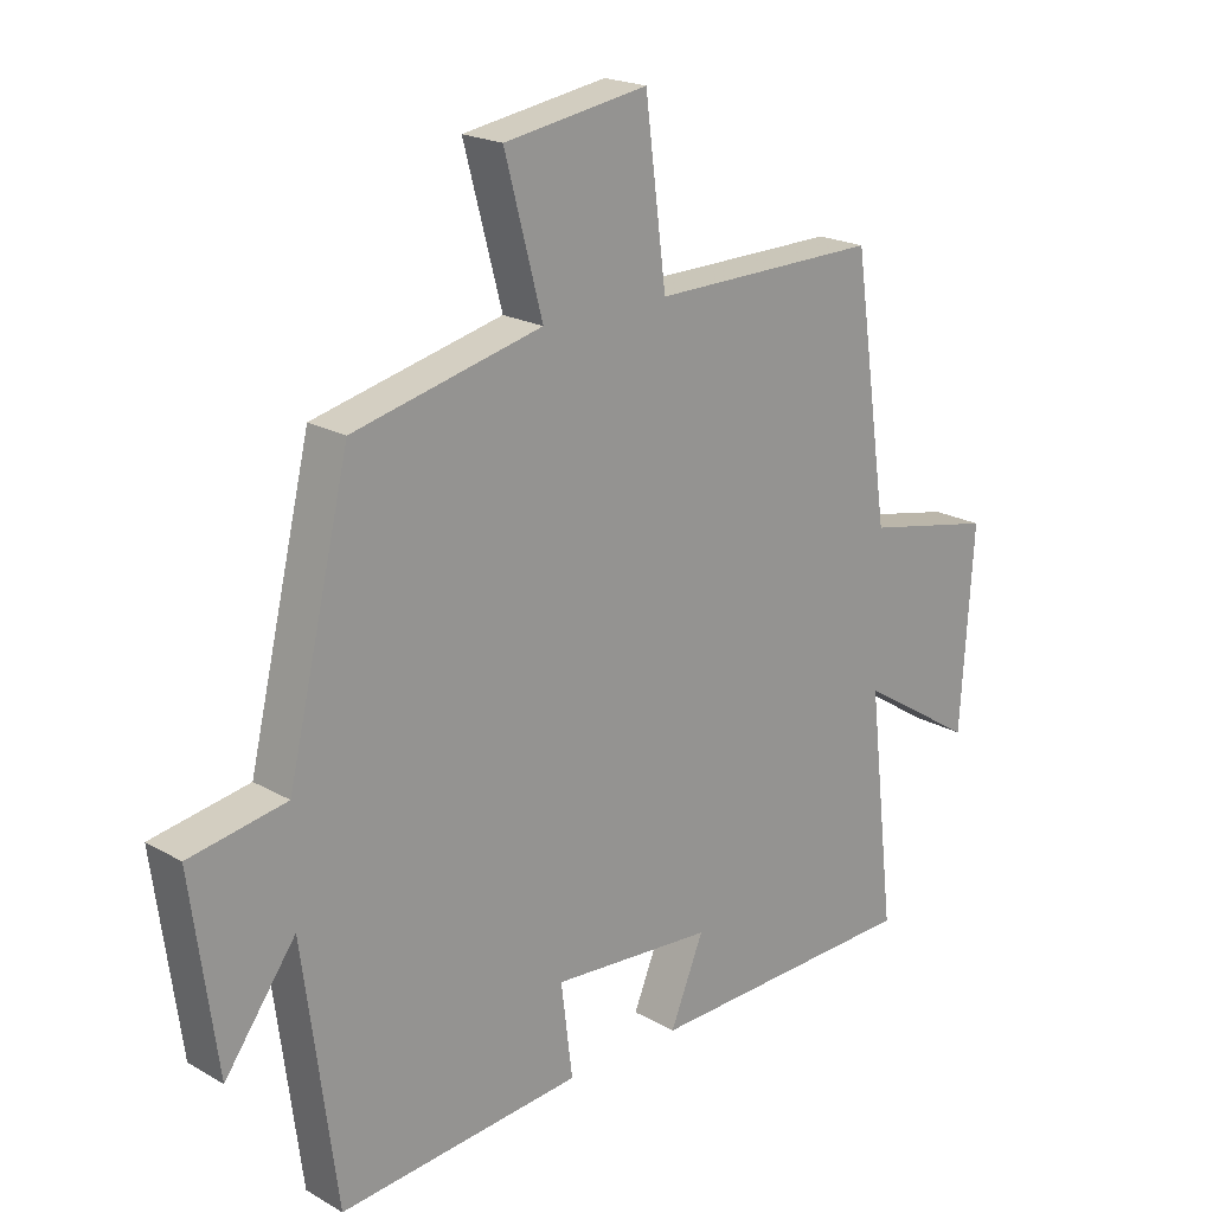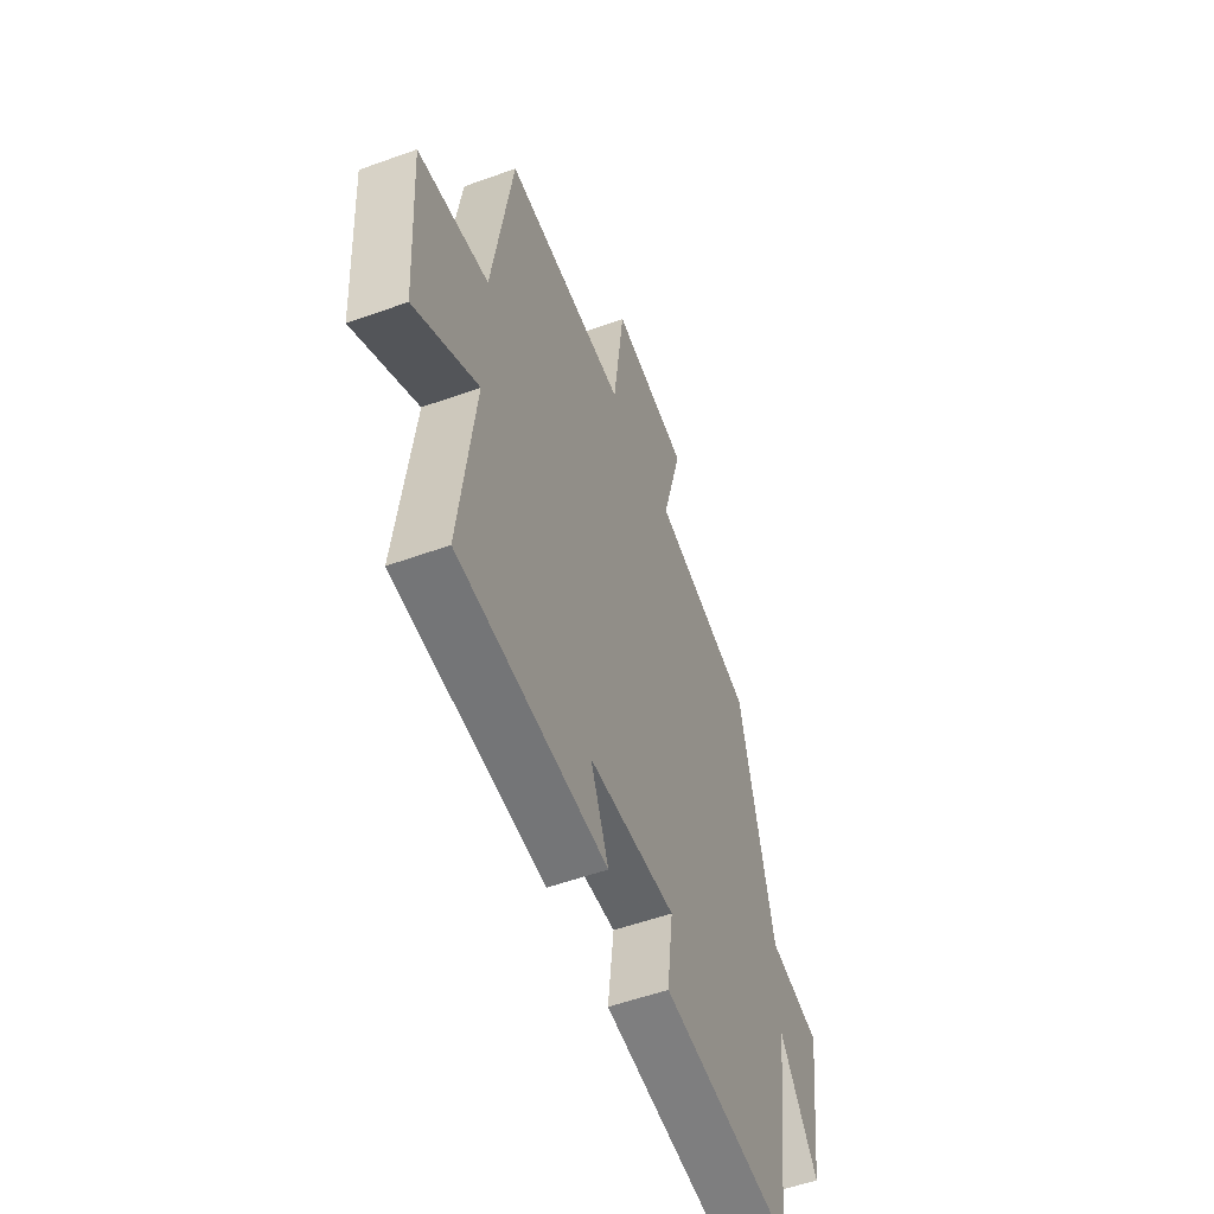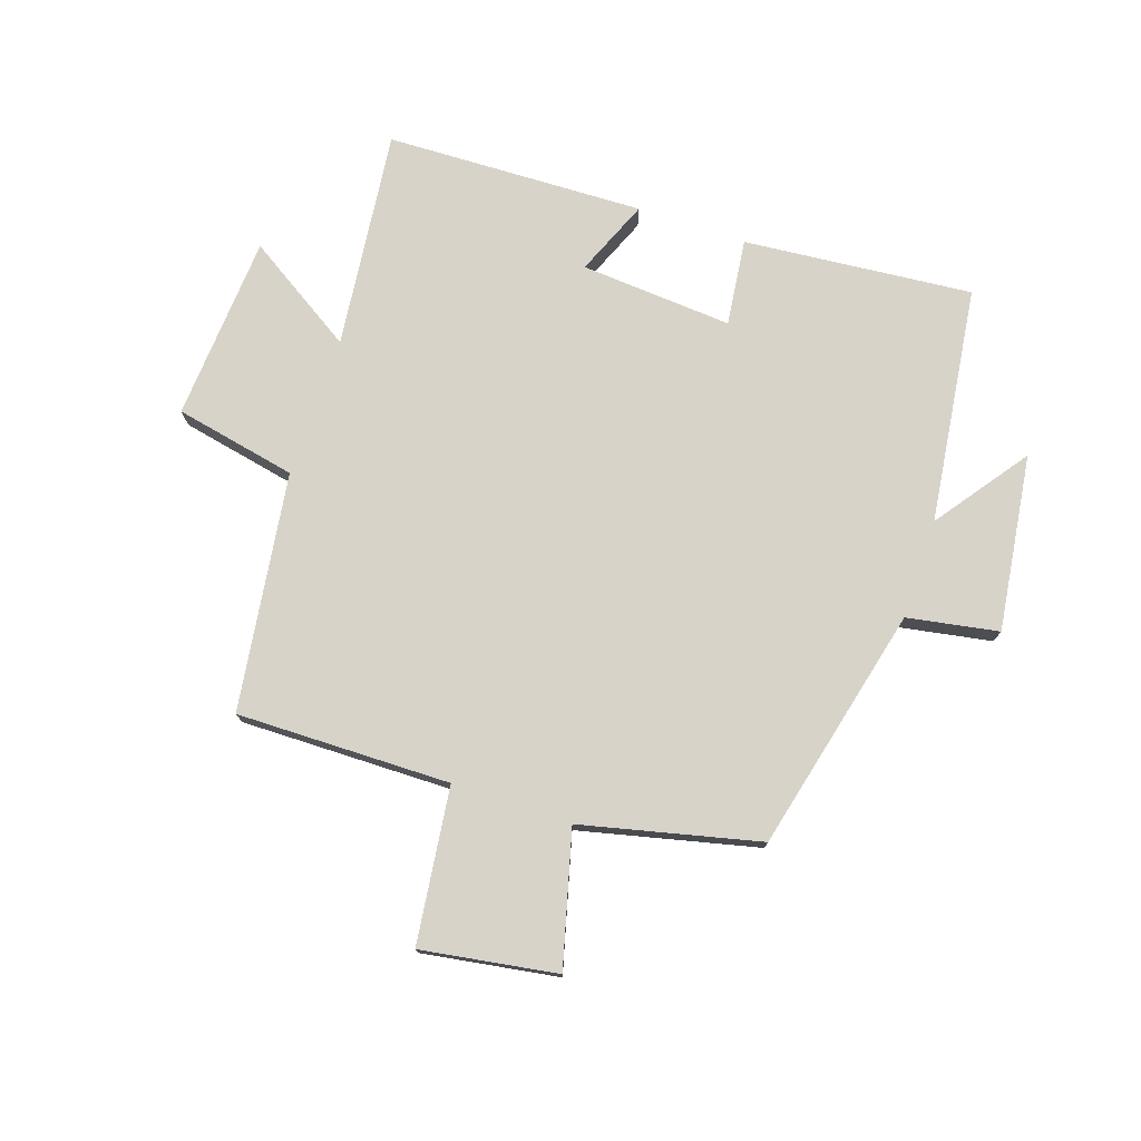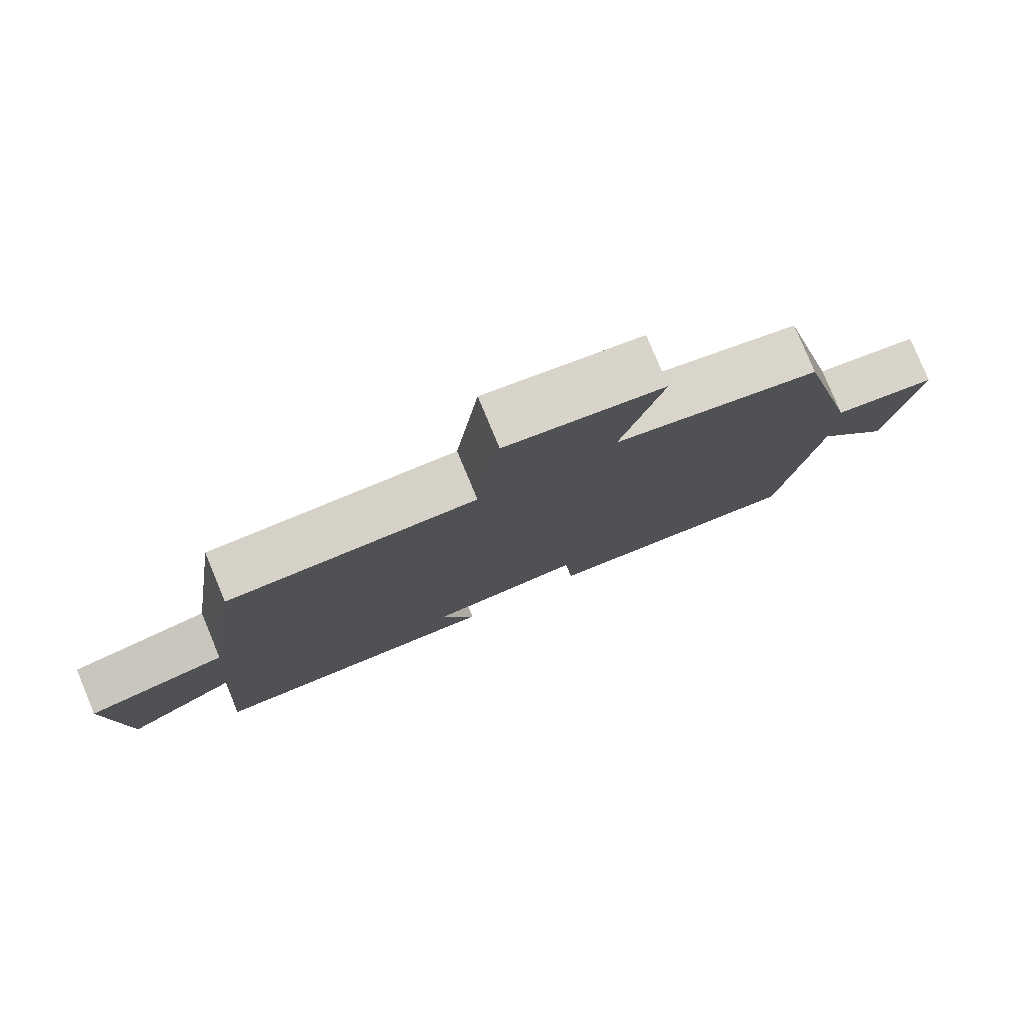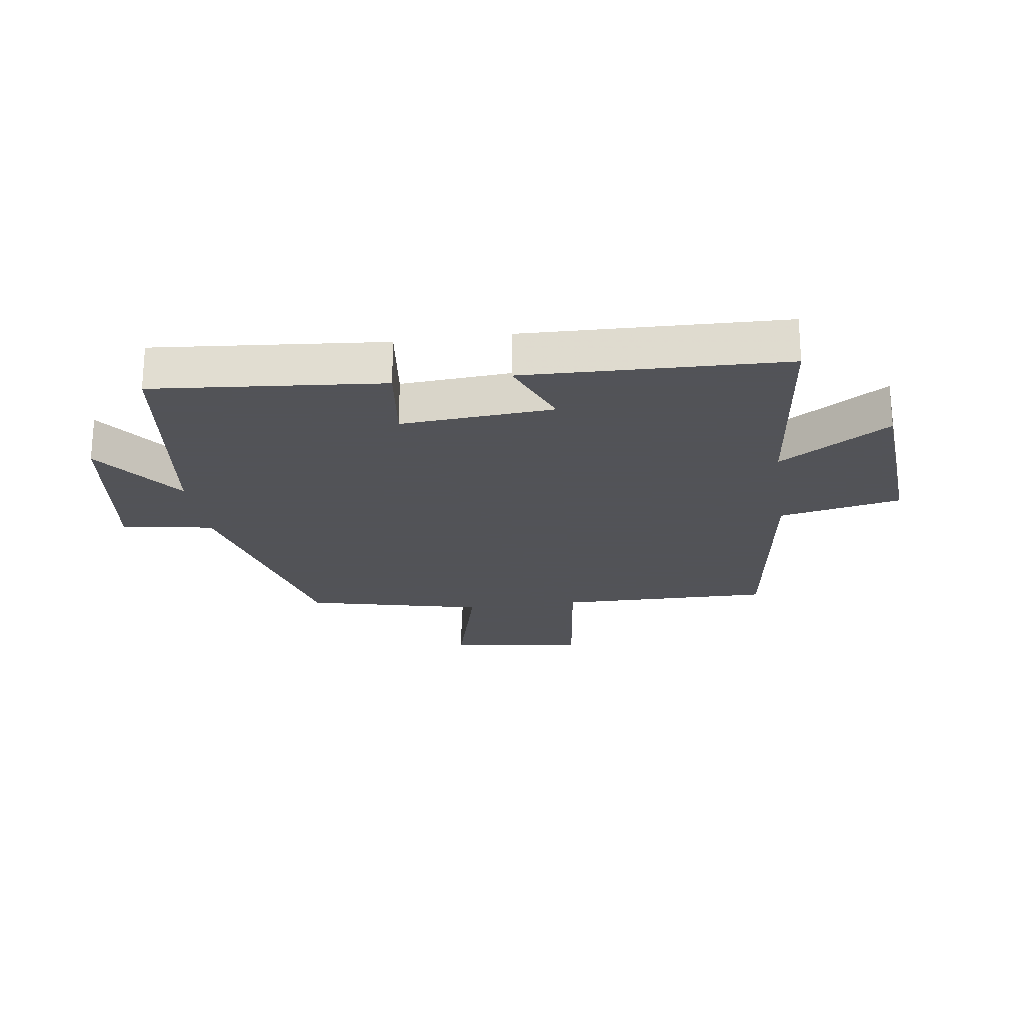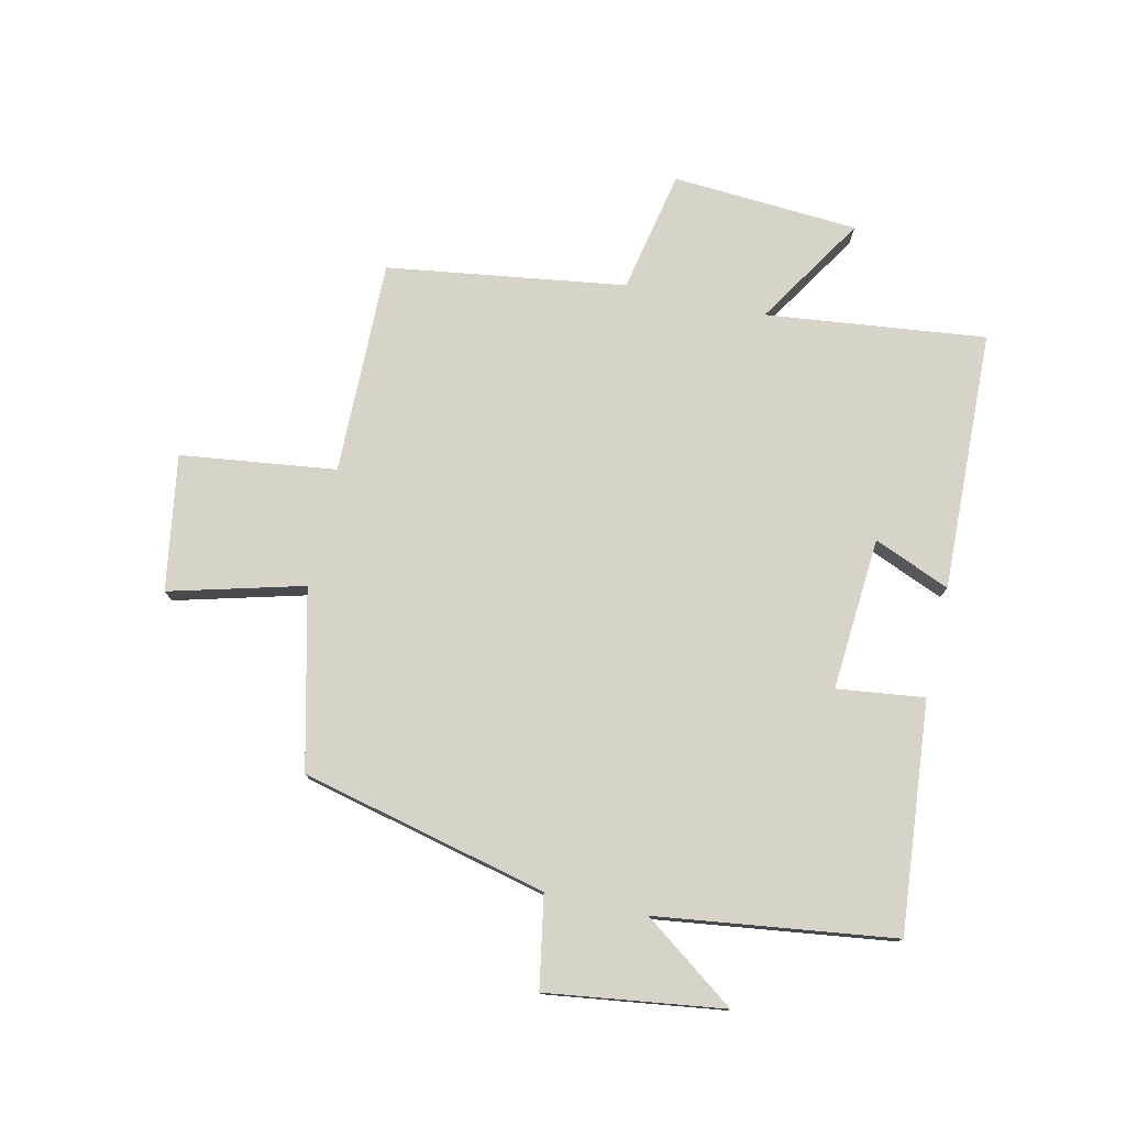
<metadata>
{"format":"obj","ext":"obj","renderer":"f3d","projection":"perspective","resolution":1024,"background":"white","views":[{"elev":20.3,"azim":136.2,"up":"+Z"},{"elev":-54.8,"azim":-69.1,"up":"+Z"},{"elev":75.8,"azim":18.7,"up":"+Y"},{"elev":79.3,"azim":-22.6,"up":"+Z"},{"elev":-22.5,"azim":-171.8,"up":"+Y"},{"elev":77.0,"azim":102.7,"up":"+Y"}]}
</metadata>
<code>
v -0.443 0.07 0.505
v -0.089 0.07 0.5
v -0.056 0.07 0.757
v 0.168 0.07 0.721
v 0.109 0.07 0.5
v 0.403 0.07 0.43
v 0.5 0.07 0.023
v 0.651 0.07 -0.004
v 0.611 0.07 -0.296
v 0.5 0.07 -0.143
v 0.448 0.07 -0.535
v 0.069 0.07 -0.5
v 0.087 0.07 -0.356
v -0.165 0.07 -0.374
v -0.113 0.07 -0.5
v -0.542 0.07 -0.486
v -0.5 0.07 -0.123
v -0.682 0.07 -0.238
v -0.702 0.07 0.07
v -0.5 0.07 0.111
v -0.443 0 0.505
v -0.089 0 0.5
v -0.056 0 0.757
v 0.168 0 0.721
v 0.109 0 0.5
v 0.403 0 0.43
v 0.5 0 0.023
v 0.651 0 -0.004
v 0.611 0 -0.296
v 0.5 0 -0.143
v 0.448 0 -0.535
v 0.069 0 -0.5
v 0.087 0 -0.356
v -0.165 0 -0.374
v -0.113 0 -0.5
v -0.542 0 -0.486
v -0.5 0 -0.123
v -0.682 0 -0.238
v -0.702 0 0.07
v -0.5 0 0.111
f 17 18 19 20
f 17 20 1 2
f 14 15 16 17
f 13 14 17 2
f 10 11 12 13
f 10 13 2 3
f 7 8 9 10
f 5 6 7 10
f 5 10 3
f 3 4 5
f 40 39 38 37
f 22 21 40 37
f 37 36 35 34
f 22 37 34 33
f 33 32 31 30
f 23 22 33 30
f 30 29 28 27
f 30 27 26 25
f 23 30 25
f 25 24 23
f 1 21 22 2
f 2 22 23 3
f 3 23 24 4
f 4 24 25 5
f 5 25 26 6
f 6 26 27 7
f 7 27 28 8
f 8 28 29 9
f 9 29 30 10
f 10 30 31 11
f 11 31 32 12
f 12 32 33 13
f 13 33 34 14
f 14 34 35 15
f 15 35 36 16
f 16 36 37 17
f 17 37 38 18
f 18 38 39 19
f 19 39 40 20
f 20 40 21 1

</code>
